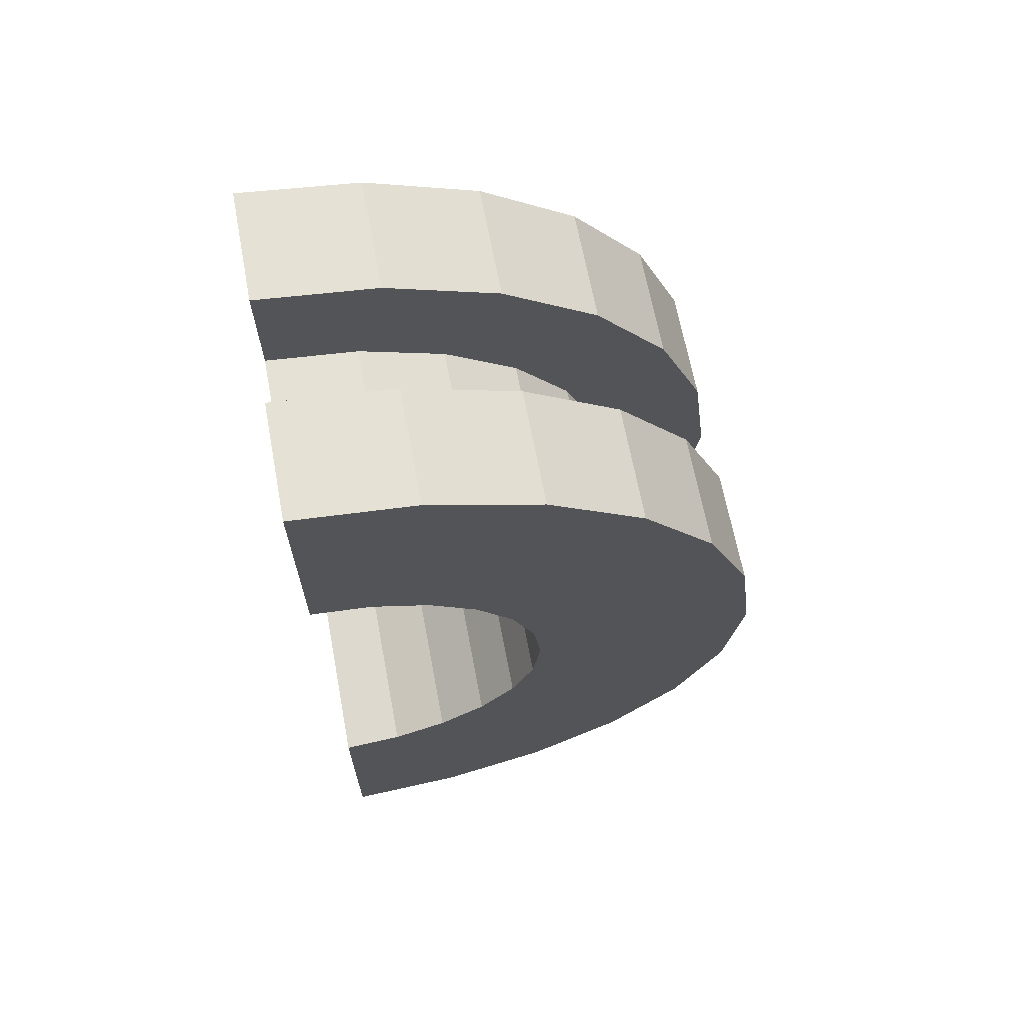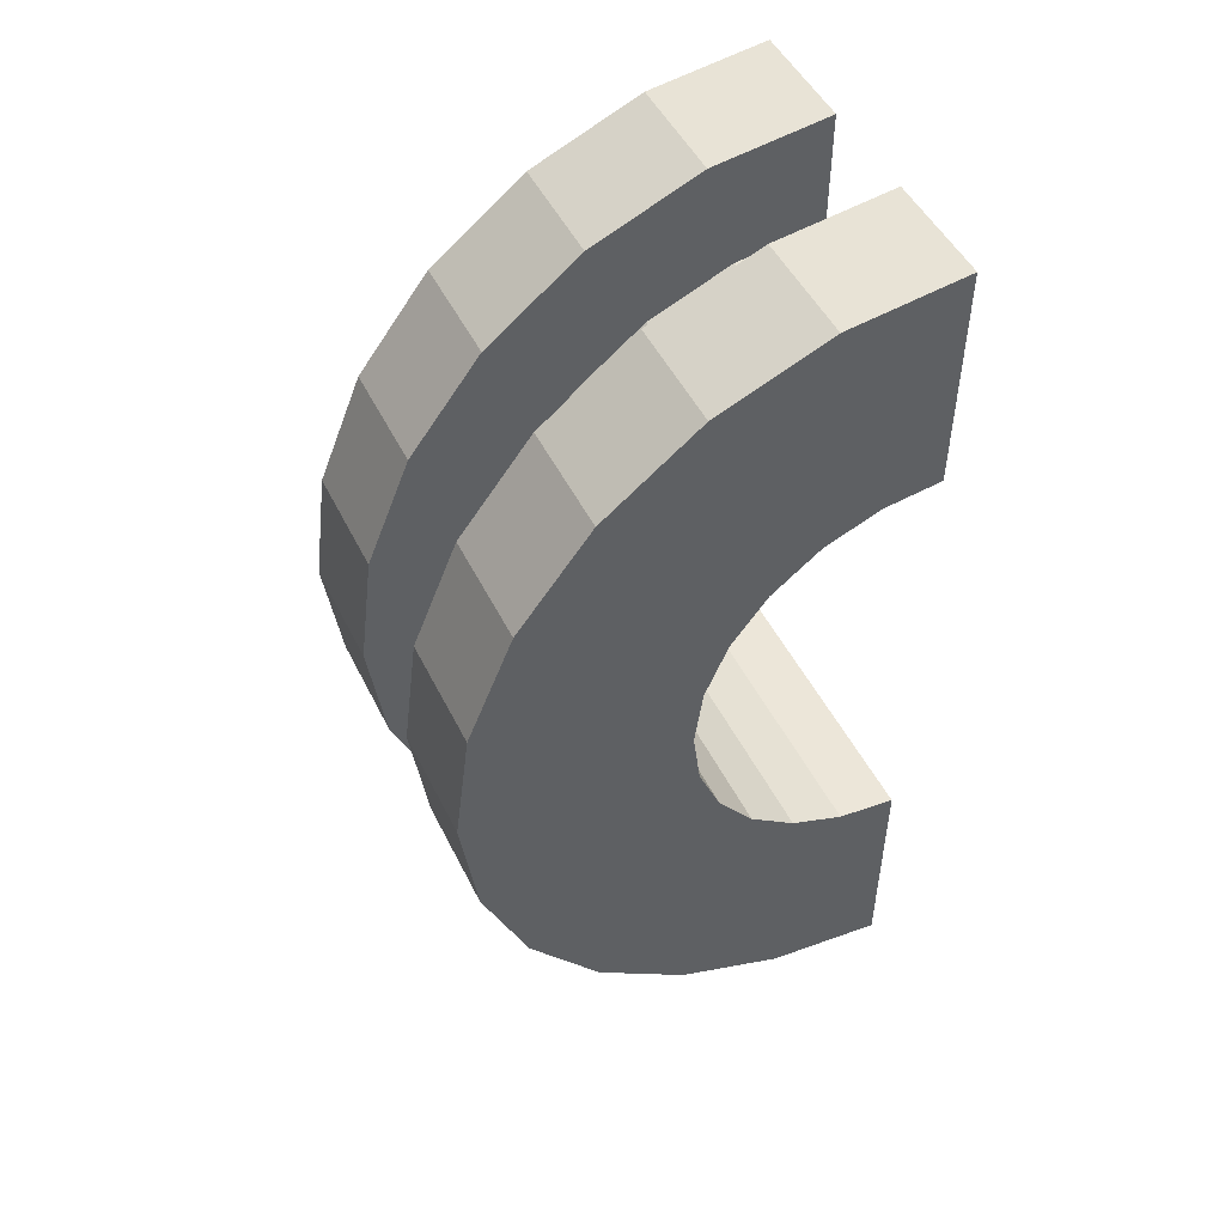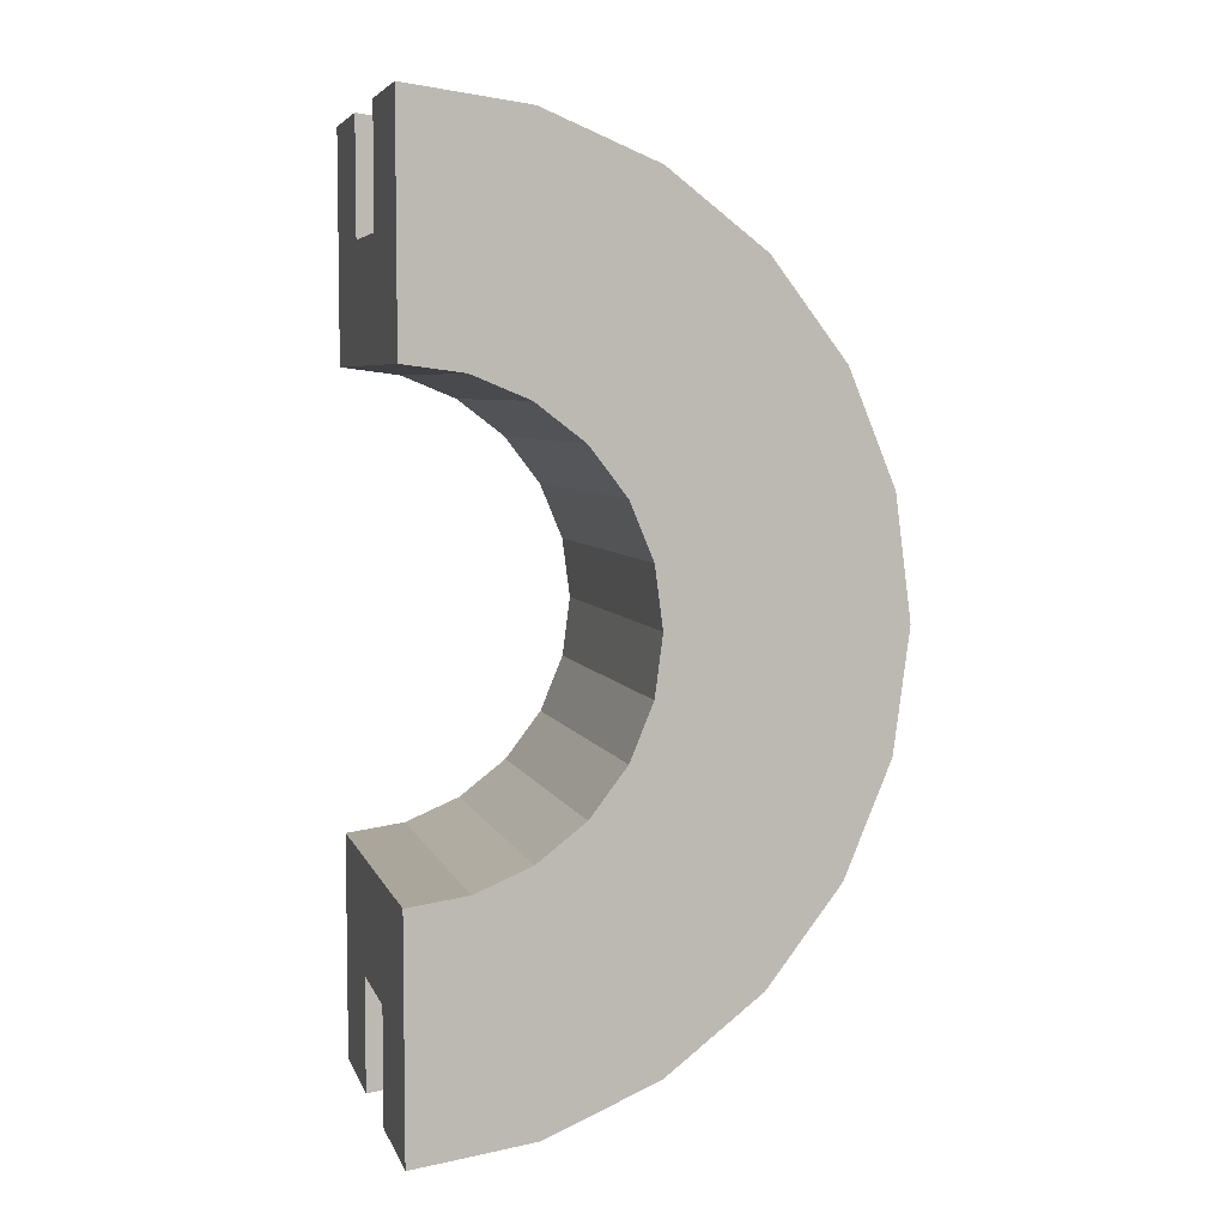
<metadata>
{"format":"obj","ext":"obj","renderer":"f3d","projection":"perspective","resolution":1024,"background":"white","views":[{"elev":66.7,"azim":-100.7,"up":"+Y"},{"elev":49.4,"azim":64.2,"up":"+Y"},{"elev":5.8,"azim":-105.1,"up":"+Y"}]}
</metadata>
<code>
v 1 0.7765 2.898
v 1.908 0 3
v 1.908 0.7765 2.898
v 1.908 0 3
v 1 0.7765 2.898
v 1 0 3
v 1.908 3 0
v 1 3 0
v 1.908 3 0
v 1 3 0
v 1.908 3 0
v 1 3 0
v 1.908 2.598 1.5
v 1 2.121 2.121
v 1.908 2.121 2.121
v 1 2.121 2.121
v 1.908 2.598 1.5
v 1 2.598 1.5
v 1 2.121 2.121
v 1.908 1.5 2.598
v 1.908 2.121 2.121
v 1.908 1.5 2.598
v 1 2.121 2.121
v 1 1.5 2.598
v 1.908 2.898 0.7765
v 1 2.598 1.5
v 1.908 2.598 1.5
v 1 2.598 1.5
v 1.908 2.898 0.7765
v 1 2.898 0.7765
v 1 -2.598 1.5
v 1.908 -2.121 2.121
v 1 -2.121 2.121
v 1.908 -2.121 2.121
v 1 -2.598 1.5
v 1.908 -2.598 1.5
v -0 1.932 0.5176
v -0 3.864 1.035
v 0 4 0
v -0 3.864 1.035
v -0 1.932 0.5176
v -0 3.464 2
v -0 1.932 0.5176
v 0 4 0
v 0 2 0
v -0 1.732 1
v -0 3.464 2
v -0 1.932 0.5176
v -0 3.464 2
v -0 1.732 1
v -0 2.828 2.828
v -0 1.414 1.414
v -0 2.828 2.828
v -0 1.732 1
v -0 2.828 2.828
v -0 1.414 1.414
v -0 2 3.464
v -0 1 1.732
v -0 2 3.464
v -0 1.414 1.414
v -0 2 3.464
v -0 1 1.732
v -0 1.035 3.864
v -0 0.5176 1.932
v -0 1.035 3.864
v -0 1 1.732
v -0 0 2
v -0 1.035 3.864
v -0 0.5176 1.932
v -0 0 2
v -0 0 4
v -0 1.035 3.864
v -0 -0.5176 1.932
v -0 0 4
v -0 0 2
v -0 -1.035 3.864
v -0 -0.5176 1.932
v -0 -1 1.732
v -0 -0.5176 1.932
v -0 -1.035 3.864
v -0 0 4
v -0 -2 3.464
v -0 -1 1.732
v -0 -1.414 1.414
v -0 -2.828 2.828
v -0 -1.414 1.414
v -0 -1.732 1
v -0 -3.464 2
v -0 -1.732 1
v -0 -1.932 0.5176
v -0 -1 1.732
v -0 -2 3.464
v -0 -1.035 3.864
v -0 -3.864 1.035
v -0 -1.932 0.5176
v 0 -2 0
v -0 -1.414 1.414
v -0 -2.828 2.828
v -0 -2 3.464
v -0 -1.732 1
v -0 -3.464 2
v -0 -2.828 2.828
v -0 -1.932 0.5176
v -0 -3.864 1.035
v -0 -3.464 2
v -0 -3.864 1.035
v 0 -2 0
v 0 -4 0
v 1 1.5 2.598
v 1.908 0.7765 2.898
v 1.908 1.5 2.598
v 1.908 0.7765 2.898
v 1 1.5 2.598
v 1 0.7765 2.898
v 1.908 3 0
v 1 2.898 0.7765
v 1.908 2.898 0.7765
v 1 2.898 0.7765
v 1.908 3 0
v 1 3 0
v 1 -3 0
v 1.908 -3 0
v 1 -3 0
v 1.908 -3 0
v 1 -3 0
v 1.908 -3 0
v 1 -2.898 0.7765
v 1.908 -2.598 1.5
v 1 -2.598 1.5
v 1.908 -2.598 1.5
v 1 -2.898 0.7765
v 1.908 -2.898 0.7765
v 1 -1.5 2.598
v 1.908 -2.121 2.121
v 1.908 -1.5 2.598
v 1.908 -2.121 2.121
v 1 -1.5 2.598
v 1 -2.121 2.121
v 1 0 3
v 1.908 -0.7765 2.898
v 1.908 0 3
v 1.908 -0.7765 2.898
v 1 0 3
v 1 -0.7765 2.898
v 1 -2.898 0.7765
v 1.908 -3 0
v 1.908 -2.898 0.7765
v 1.908 -3 0
v 1 -2.898 0.7765
v 1 -3 0
v 1 -0.7765 2.898
v 1.908 -1.5 2.598
v 1.908 -0.7765 2.898
v 1.908 -1.5 2.598
v 1 -0.7765 2.898
v 1 -1.5 2.598
v 2.908 0 2
v -0 0.5176 1.932
v 2.908 0.5176 1.932
v -0 0.5176 1.932
v 2.908 0 2
v -0 0 2
v 2.908 2 0
v 2.908 2 0
v 0 2 0
v -0 1.732 1
v 2.908 1.414 1.414
v -0 1.414 1.414
v 2.908 1.414 1.414
v -0 1.732 1
v 2.908 1.732 1
v -0 1.932 0.5176
v 2.908 2 0
v 2.908 1.932 0.5176
v 2.908 2 0
v -0 1.932 0.5176
v 0 2 0
v -0 -0.5176 1.932
v 2.908 0 2
v 2.908 -0.5176 1.932
v 2.908 0 2
v -0 -0.5176 1.932
v -0 0 2
v 2.908 1 1.732
v -0 1.414 1.414
v 2.908 1.414 1.414
v -0 1.414 1.414
v 2.908 1 1.732
v -0 1 1.732
v 2.908 0.5176 1.932
v -0 1 1.732
v 2.908 1 1.732
v -0 1 1.732
v 2.908 0.5176 1.932
v -0 0.5176 1.932
v -0 1.932 0.5176
v 2.908 1.732 1
v -0 1.732 1
v 2.908 1.732 1
v -0 1.932 0.5176
v 2.908 1.932 0.5176
v 2.908 -2 0
v 2.908 -2 0
v 0 -2 0
v 2.908 -1.732 1
v -0 -1.414 1.414
v 2.908 -1.414 1.414
v -0 -1.414 1.414
v 2.908 -1.732 1
v -0 -1.732 1
v 2.908 -2 0
v -0 -1.932 0.5176
v 2.908 -1.932 0.5176
v -0 -1.932 0.5176
v 2.908 -2 0
v 0 -2 0
v -0 -1 1.732
v 2.908 -0.5176 1.932
v 2.908 -1 1.732
v 2.908 -0.5176 1.932
v -0 -1 1.732
v -0 -0.5176 1.932
v 2.908 -1.932 0.5176
v -0 -1.732 1
v 2.908 -1.732 1
v -0 -1.732 1
v 2.908 -1.932 0.5176
v -0 -1.932 0.5176
v -0 -1.414 1.414
v 2.908 -1 1.732
v 2.908 -1.414 1.414
v 2.908 -1 1.732
v -0 -1.414 1.414
v -0 -1 1.732
v -0 1.035 3.864
v 1 0 4
v 1 1.035 3.864
v 1 0 4
v -0 1.035 3.864
v -0 0 4
v 1 4 0
v 0 4 0
v 1 4 0
v -0 -3.864 1.035
v 1 -4 0
v 1 -3.864 1.035
v 1 -4 0
v -0 -3.864 1.035
v 0 -4 0
v 1 3.464 2
v -0 2.828 2.828
v 1 2.828 2.828
v -0 2.828 2.828
v 1 3.464 2
v -0 3.464 2
v -0 2.828 2.828
v 1 2 3.464
v 1 2.828 2.828
v 1 2 3.464
v -0 2.828 2.828
v -0 2 3.464
v 1 3.864 1.035
v -0 3.464 2
v 1 3.464 2
v -0 3.464 2
v 1 3.864 1.035
v -0 3.864 1.035
v -0 -3.464 2
v 1 -2.828 2.828
v -0 -2.828 2.828
v 1 -2.828 2.828
v -0 -3.464 2
v 1 -3.464 2
v -0 2 3.464
v 1 1.035 3.864
v 1 2 3.464
v 1 1.035 3.864
v -0 2 3.464
v -0 1.035 3.864
v 1 3.864 1.035
v 1 2.898 0.7765
v 1 3 0
v 1 2.598 1.5
v 1 3.464 2
v 1 2.828 2.828
v 1 3.464 2
v 1 2.598 1.5
v 1 2.898 0.7765
v 1 2.828 2.828
v 1 2.121 2.121
v 1 2.598 1.5
v 1 2 3.464
v 1 2.121 2.121
v 1 2.828 2.828
v 1 2 3.464
v 1 1.5 2.598
v 1 2.121 2.121
v 1 1.035 3.864
v 1 1.5 2.598
v 1 2 3.464
v 1 1.035 3.864
v 1 0.7765 2.898
v 1 1.5 2.598
v 1 0 4
v 1 0.7765 2.898
v 1 1.035 3.864
v 1 0 4
v 1 0 3
v 1 0.7765 2.898
v 1 0 4
v 1 -0.7765 2.898
v 1 0 3
v 1 -1.035 3.864
v 1 -0.7765 2.898
v 1 0 4
v 1 -1.035 3.864
v 1 -1.5 2.598
v 1 -0.7765 2.898
v 1 -2 3.464
v 1 -1.5 2.598
v 1 -1.035 3.864
v 1 -2 3.464
v 1 -2.121 2.121
v 1 -1.5 2.598
v 1 -2.828 2.828
v 1 -2.121 2.121
v 1 -2 3.464
v 1 -2.121 2.121
v 1 -2.828 2.828
v 1 -2.598 1.5
v 1 -3.464 2
v 1 -2.598 1.5
v 1 -2.828 2.828
v 1 -2.598 1.5
v 1 -3.464 2
v 1 -2.898 0.7765
v 1 -3.864 1.035
v 1 -2.898 0.7765
v 1 -3.464 2
v 1 -2.898 0.7765
v 1 -3.864 1.035
v 1 -3 0
v 1 -4 0
v 1 -3 0
v 1 -3.864 1.035
v 1 -3 0
v 1 -4 0
v 1 -3 0
v 1 -3 0
v 1 -4 0
v 1 -4 0
v 1 3 0
v 1 4 0
v 1 3.864 1.035
v 1 2.898 0.7765
v 1 3.864 1.035
v 1 3.464 2
v 1 4 0
v 1 3 0
v 1 4 0
v 1 4 0
v 1 3 0
v 1 3 0
v 1 4 0
v -0 3.864 1.035
v 1 3.864 1.035
v -0 3.864 1.035
v 1 4 0
v 0 4 0
v 1 -4 0
v 0 -4 0
v 1 -4 0
v -0 -3.864 1.035
v 1 -3.464 2
v -0 -3.464 2
v 1 -3.464 2
v -0 -3.864 1.035
v 1 -3.864 1.035
v 1 -2 3.464
v -0 -2.828 2.828
v 1 -2.828 2.828
v -0 -2.828 2.828
v 1 -2 3.464
v -0 -2 3.464
v 1 0 4
v -0 -1.035 3.864
v 1 -1.035 3.864
v -0 -1.035 3.864
v 1 0 4
v -0 0 4
v 1 -1.035 3.864
v -0 -2 3.464
v 1 -2 3.464
v -0 -2 3.464
v 1 -1.035 3.864
v -0 -1.035 3.864
v 1.908 1.035 3.864
v 2.908 0 4
v 2.908 1.035 3.864
v 2.908 0 4
v 1.908 1.035 3.864
v 1.908 0 4
v 2.908 4 0
v 1.908 4 0
v 2.908 4 0
v 1.908 4 0
v 2.908 4 0
v 1.908 4 0
v 1.908 -3.864 1.035
v 2.908 -4 0
v 2.908 -3.864 1.035
v 2.908 -4 0
v 1.908 -3.864 1.035
v 1.908 -4 0
v 2.908 3.464 2
v 1.908 2.828 2.828
v 2.908 2.828 2.828
v 1.908 2.828 2.828
v 2.908 3.464 2
v 1.908 3.464 2
v 1.908 2.828 2.828
v 2.908 2 3.464
v 2.908 2.828 2.828
v 2.908 2 3.464
v 1.908 2.828 2.828
v 1.908 2 3.464
v 2.908 3.864 1.035
v 1.908 3.464 2
v 2.908 3.464 2
v 1.908 3.464 2
v 2.908 3.864 1.035
v 1.908 3.864 1.035
v 1.908 -3.464 2
v 2.908 -2.828 2.828
v 1.908 -2.828 2.828
v 2.908 -2.828 2.828
v 1.908 -3.464 2
v 2.908 -3.464 2
v 1.908 -4 0
v 1.908 -3 0
v 1.908 -3 0
v 1.908 -3 0
v 1.908 -3.864 1.035
v 1.908 -3.464 2
v 1.908 -4 0
v 1.908 -3 0
v 1.908 -4 0
v 1.908 -3 0
v 1.908 -4 0
v 1.908 -3.864 1.035
v 1.908 3 0
v 1.908 4 0
v 1.908 4 0
v 1.908 4 0
v 1.908 2.898 0.7765
v 1.908 3.864 1.035
v 1.908 3 0
v 1.908 4 0
v 1.908 3 0
v 1.908 4 0
v 1.908 3 0
v 1.908 2.898 0.7765
v 1.908 3.864 1.035
v 1.908 2.898 0.7765
v 1.908 3.464 2
v 1.908 2.598 1.5
v 1.908 3.464 2
v 1.908 2.898 0.7765
v 1.908 3.464 2
v 1.908 2.598 1.5
v 1.908 2.828 2.828
v 1.908 2.121 2.121
v 1.908 2.828 2.828
v 1.908 2.598 1.5
v 1.908 2.121 2.121
v 1.908 2 3.464
v 1.908 2.828 2.828
v 1.908 1.5 2.598
v 1.908 2 3.464
v 1.908 2.121 2.121
v 1.908 1.5 2.598
v 1.908 1.035 3.864
v 1.908 2 3.464
v 1.908 0.7765 2.898
v 1.908 1.035 3.864
v 1.908 1.5 2.598
v 1.908 0 3
v 1.908 1.035 3.864
v 1.908 0.7765 2.898
v 1.908 0 3
v 1.908 0 4
v 1.908 1.035 3.864
v 1.908 -0.7765 2.898
v 1.908 0 4
v 1.908 0 3
v 1.908 -0.7765 2.898
v 1.908 -1.035 3.864
v 1.908 0 4
v 1.908 -1.5 2.598
v 1.908 -1.035 3.864
v 1.908 -0.7765 2.898
v 1.908 -1.5 2.598
v 1.908 -2 3.464
v 1.908 -1.035 3.864
v 1.908 -2.121 2.121
v 1.908 -2 3.464
v 1.908 -1.5 2.598
v 1.908 -2.828 2.828
v 1.908 -2.121 2.121
v 1.908 -2.598 1.5
v 1.908 -2.121 2.121
v 1.908 -2.828 2.828
v 1.908 -2 3.464
v 1.908 -3.464 2
v 1.908 -2.598 1.5
v 1.908 -2.898 0.7765
v 1.908 -3.464 2
v 1.908 -2.898 0.7765
v 1.908 -3 0
v 1.908 -2.598 1.5
v 1.908 -3.464 2
v 1.908 -2.828 2.828
v 1.908 2 3.464
v 2.908 1.035 3.864
v 2.908 2 3.464
v 2.908 1.035 3.864
v 1.908 2 3.464
v 1.908 1.035 3.864
v 2.908 1.414 1.414
v 2.908 2.828 2.828
v 2.908 2 3.464
v 2.908 2.828 2.828
v 2.908 1.932 0.5176
v 2.908 2 0
v 2.908 2.828 2.828
v 2.908 1.732 1
v 2.908 1.932 0.5176
v 2.908 2.828 2.828
v 2.908 1.414 1.414
v 2.908 1.732 1
v 2.908 1 1.732
v 2.908 2 3.464
v 2.908 1.035 3.864
v 2.908 2 3.464
v 2.908 1 1.732
v 2.908 1.414 1.414
v 2.908 1.035 3.864
v 2.908 0.5176 1.932
v 2.908 1 1.732
v 2.908 0 4
v 2.908 0.5176 1.932
v 2.908 1.035 3.864
v 2.908 0 4
v 2.908 0 2
v 2.908 0.5176 1.932
v 2.908 0 4
v 2.908 -0.5176 1.932
v 2.908 0 2
v 2.908 -1.035 3.864
v 2.908 -0.5176 1.932
v 2.908 0 4
v 2.908 -0.5176 1.932
v 2.908 -1.035 3.864
v 2.908 -1 1.732
v 2.908 -2 3.464
v 2.908 -1 1.732
v 2.908 -1.035 3.864
v 2.908 -1 1.732
v 2.908 -2 3.464
v 2.908 -1.414 1.414
v 2.908 -2.828 2.828
v 2.908 -1.414 1.414
v 2.908 -2 3.464
v 2.908 -1.414 1.414
v 2.908 -2.828 2.828
v 2.908 -1.732 1
v 2.908 -3.464 2
v 2.908 -1.732 1
v 2.908 -2.828 2.828
v 2.908 -1.732 1
v 2.908 -3.464 2
v 2.908 -1.932 0.5176
v 2.908 -3.864 1.035
v 2.908 -1.932 0.5176
v 2.908 -3.464 2
v 2.908 -1.932 0.5176
v 2.908 -3.864 1.035
v 2.908 -2 0
v 2.908 -4 0
v 2.908 -2 0
v 2.908 -3.864 1.035
v 2.908 -2 0
v 2.908 -4 0
v 2.908 -2 0
v 2.908 -2 0
v 2.908 -4 0
v 2.908 -4 0
v 2.908 2 0
v 2.908 4 0
v 2.908 3.864 1.035
v 2.908 2 0
v 2.908 3.864 1.035
v 2.908 3.464 2
v 2.908 2 0
v 2.908 3.464 2
v 2.908 2.828 2.828
v 2.908 4 0
v 2.908 2 0
v 2.908 4 0
v 2.908 4 0
v 2.908 2 0
v 2.908 2 0
v 2.908 4 0
v 1.908 3.864 1.035
v 2.908 3.864 1.035
v 1.908 3.864 1.035
v 2.908 4 0
v 1.908 4 0
v 1.908 -4 0
v 2.908 -4 0
v 1.908 -4 0
v 2.908 -4 0
v 1.908 -4 0
v 2.908 -4 0
v 1.908 -3.864 1.035
v 2.908 -3.464 2
v 1.908 -3.464 2
v 2.908 -3.464 2
v 1.908 -3.864 1.035
v 2.908 -3.864 1.035
v 1.908 -2 3.464
v 2.908 -2.828 2.828
v 2.908 -2 3.464
v 2.908 -2.828 2.828
v 1.908 -2 3.464
v 1.908 -2.828 2.828
v 1.908 0 4
v 2.908 -1.035 3.864
v 2.908 0 4
v 2.908 -1.035 3.864
v 1.908 0 4
v 1.908 -1.035 3.864
v 1.908 -1.035 3.864
v 2.908 -2 3.464
v 2.908 -1.035 3.864
v 2.908 -2 3.464
v 1.908 -1.035 3.864
v 1.908 -2 3.464
v 2.908 2 0
v 1.908 3 0
v 2.908 4 0
v 2.908 2 0
v 1 3 0
v 1.908 3 0
v 0 2 0
v 1 3 0
v 2.908 2 0
v 0 4 0
v 1 3 0
v 0 2 0
v 1 3 0
v 0 4 0
v 1 4 0
v 2.908 4 0
v 1.908 3 0
v 1.908 4 0
v 1 -4 0
v 0 -4 0
v 1 -3 0
v 1.908 -3 0
v 2.908 -4 0
v 1.908 -4 0
v 2.908 -4 0
v 1.908 -3 0
v 2.908 -2 0
v 1 -3 0
v 2.908 -2 0
v 1.908 -3 0
v 1 -3 0
v 0 -2 0
v 2.908 -2 0
v 0 -2 0
v 1 -3 0
v 0 -4 0
f 1 2 3
f 4 5 6
f 7 8 9
f 10 11 12
f 13 14 15
f 16 17 18
f 19 20 21
f 22 23 24
f 25 26 27
f 28 29 30
f 31 32 33
f 34 35 36
f 37 38 39
f 40 41 42
f 43 44 45
f 46 47 48
f 49 50 51
f 52 53 54
f 55 56 57
f 58 59 60
f 61 62 63
f 64 65 66
f 67 68 69
f 70 71 72
f 73 74 75
f 76 77 78
f 79 80 81
f 82 83 84
f 85 86 87
f 88 89 90
f 91 92 93
f 94 95 96
f 97 98 99
f 100 101 102
f 103 104 105
f 106 107 108
f 109 110 111
f 112 113 114
f 115 116 117
f 118 119 120
f 121 122 123
f 124 125 126
f 127 128 129
f 130 131 132
f 133 134 135
f 136 137 138
f 139 140 141
f 142 143 144
f 145 146 147
f 148 149 150
f 151 152 153
f 154 155 156
f 157 158 159
f 160 161 162
f 163 164 165
f 166 167 168
f 169 170 171
f 172 173 174
f 175 176 177
f 178 179 180
f 181 182 183
f 184 185 186
f 187 188 189
f 190 191 192
f 193 194 195
f 196 197 198
f 199 200 201
f 202 203 204
f 205 206 207
f 208 209 210
f 211 212 213
f 214 215 216
f 217 218 219
f 220 221 222
f 223 224 225
f 226 227 228
f 229 230 231
f 232 233 234
f 235 236 237
f 238 239 240
f 241 242 243
f 244 245 246
f 247 248 249
f 250 251 252
f 253 254 255
f 256 257 258
f 259 260 261
f 262 263 264
f 265 266 267
f 268 269 270
f 271 272 273
f 274 275 276
f 277 278 279
f 280 281 282
f 283 284 285
f 286 287 288
f 289 290 291
f 292 293 294
f 295 296 297
f 298 299 300
f 301 302 303
f 304 305 306
f 307 308 309
f 310 311 312
f 313 314 315
f 316 317 318
f 319 320 321
f 322 323 324
f 325 326 327
f 328 329 330
f 331 332 333
f 334 335 336
f 337 338 339
f 340 341 342
f 343 344 345
f 346 347 348
f 349 350 351
f 352 353 354
f 355 356 357
f 358 359 360
f 361 362 363
f 364 365 366
f 367 368 369
f 370 371 372
f 373 374 375
f 376 377 378
f 379 380 381
f 382 383 384
f 385 386 387
f 388 389 390
f 391 392 393
f 394 395 396
f 397 398 399
f 400 401 402
f 403 404 405
f 406 407 408
f 409 410 411
f 412 413 414
f 415 416 417
f 418 419 420
f 421 422 423
f 424 425 426
f 427 428 429
f 430 431 432
f 433 434 435
f 436 437 438
f 439 440 441
f 442 443 444
f 445 446 447
f 448 449 450
f 451 452 453
f 454 455 456
f 457 458 459
f 460 461 462
f 463 464 465
f 466 467 468
f 469 470 471
f 472 473 474
f 475 476 477
f 478 479 480
f 481 482 483
f 484 485 486
f 487 488 489
f 490 491 492
f 493 494 495
f 496 497 498
f 499 500 501
f 502 503 504
f 505 506 507
f 508 509 510
f 511 512 513
f 514 515 516
f 517 518 519
f 520 521 522
f 523 524 525
f 526 527 528
f 529 530 531
f 532 533 534
f 535 536 537
f 538 539 540
f 541 542 543
f 544 545 546
f 547 548 549
f 550 551 552
f 553 554 555
f 556 557 558
f 559 560 561
f 562 563 564
f 565 566 567
f 568 569 570
f 571 572 573
f 574 575 576
f 577 578 579
f 580 581 582
f 583 584 585
f 586 587 588
f 589 590 591
f 592 593 594
f 595 596 597
f 598 599 600
f 601 602 603
f 604 605 606
f 607 608 609
f 610 611 612
f 613 614 615
f 616 617 618
f 619 620 621
f 622 623 624
f 625 626 627
f 628 629 630
f 631 632 633
f 634 635 636
f 637 638 639
f 640 641 642
f 643 644 645
f 646 647 648
f 649 650 651
f 652 653 654
f 655 656 657
f 658 659 660
f 661 662 663
f 664 665 666
f 667 668 669
f 670 671 672
f 673 674 675
f 676 677 678
f 679 680 681
f 682 683 684

</code>
